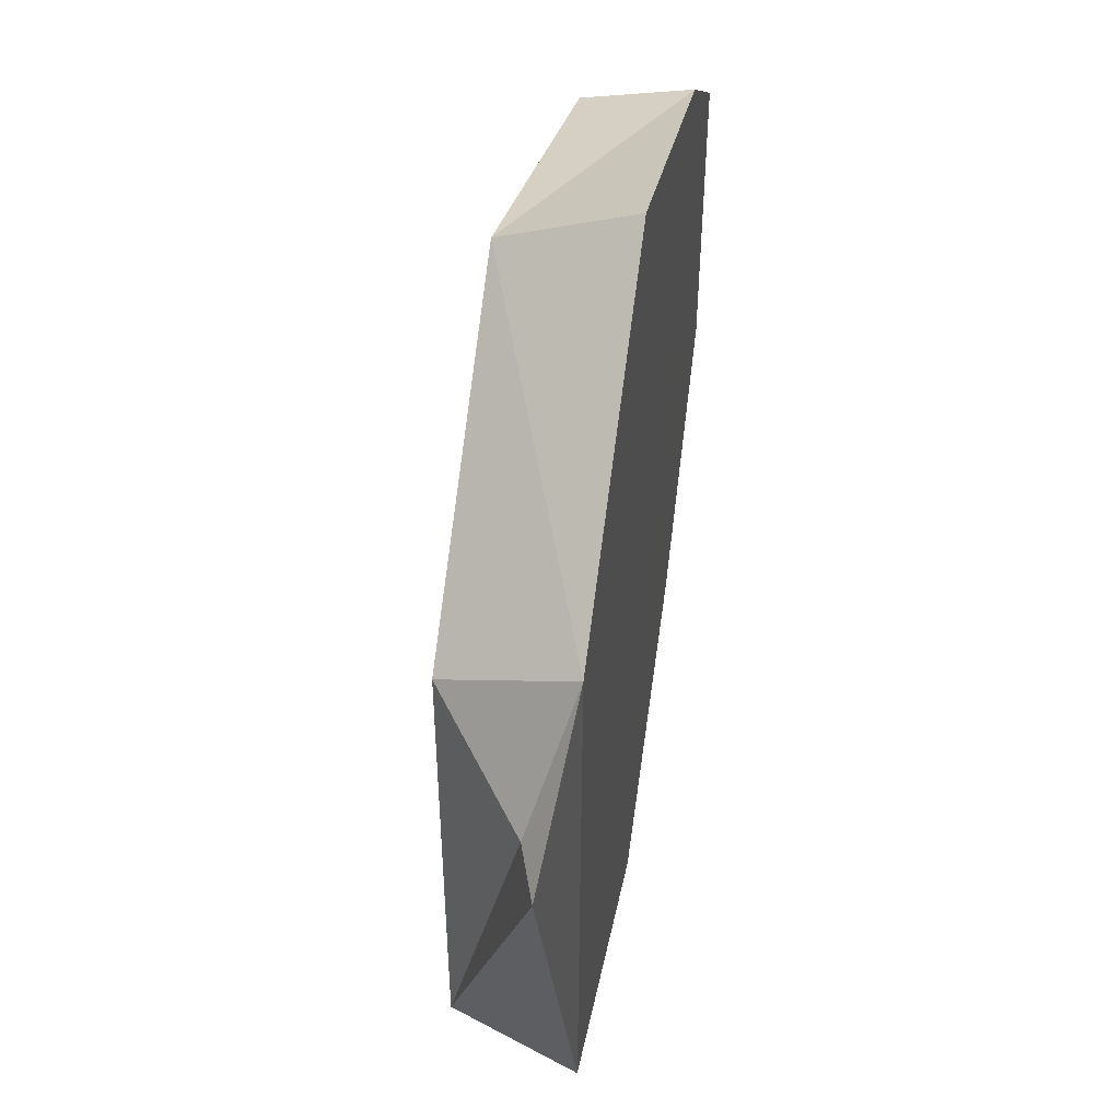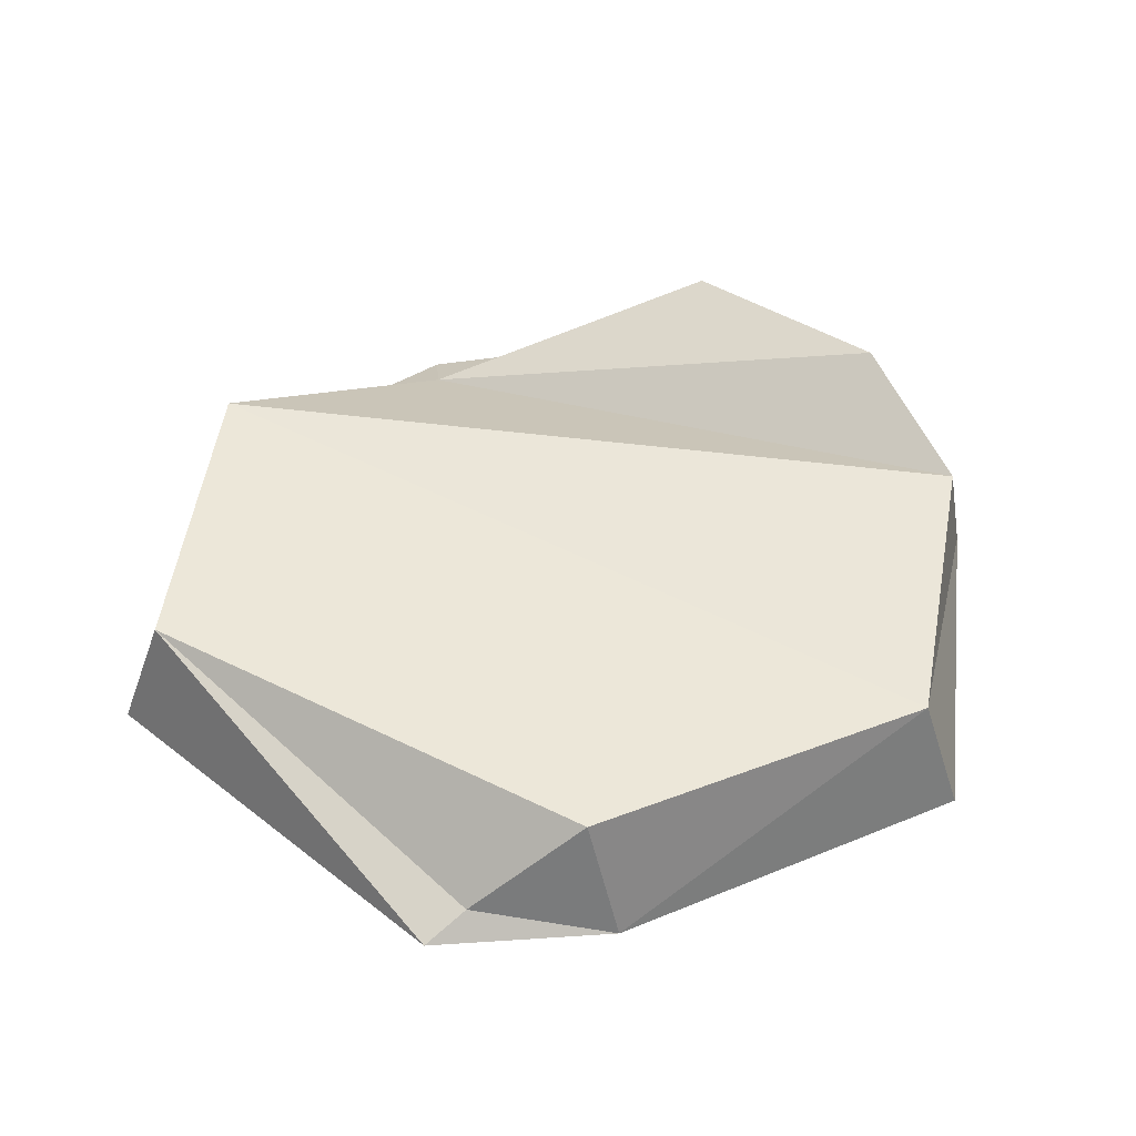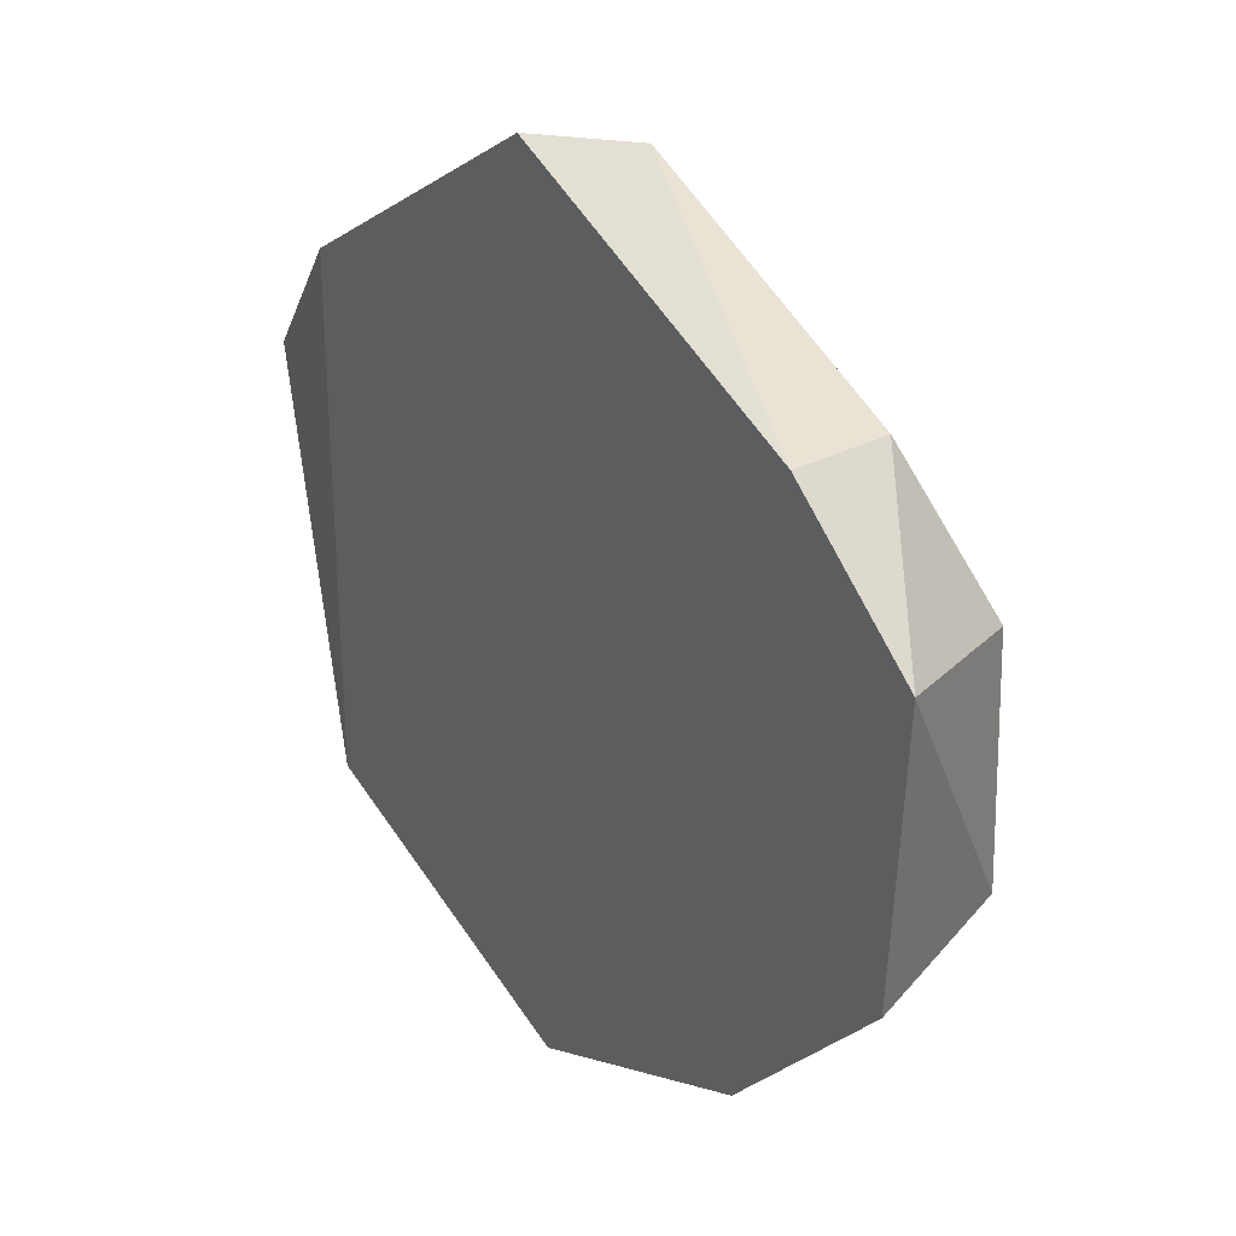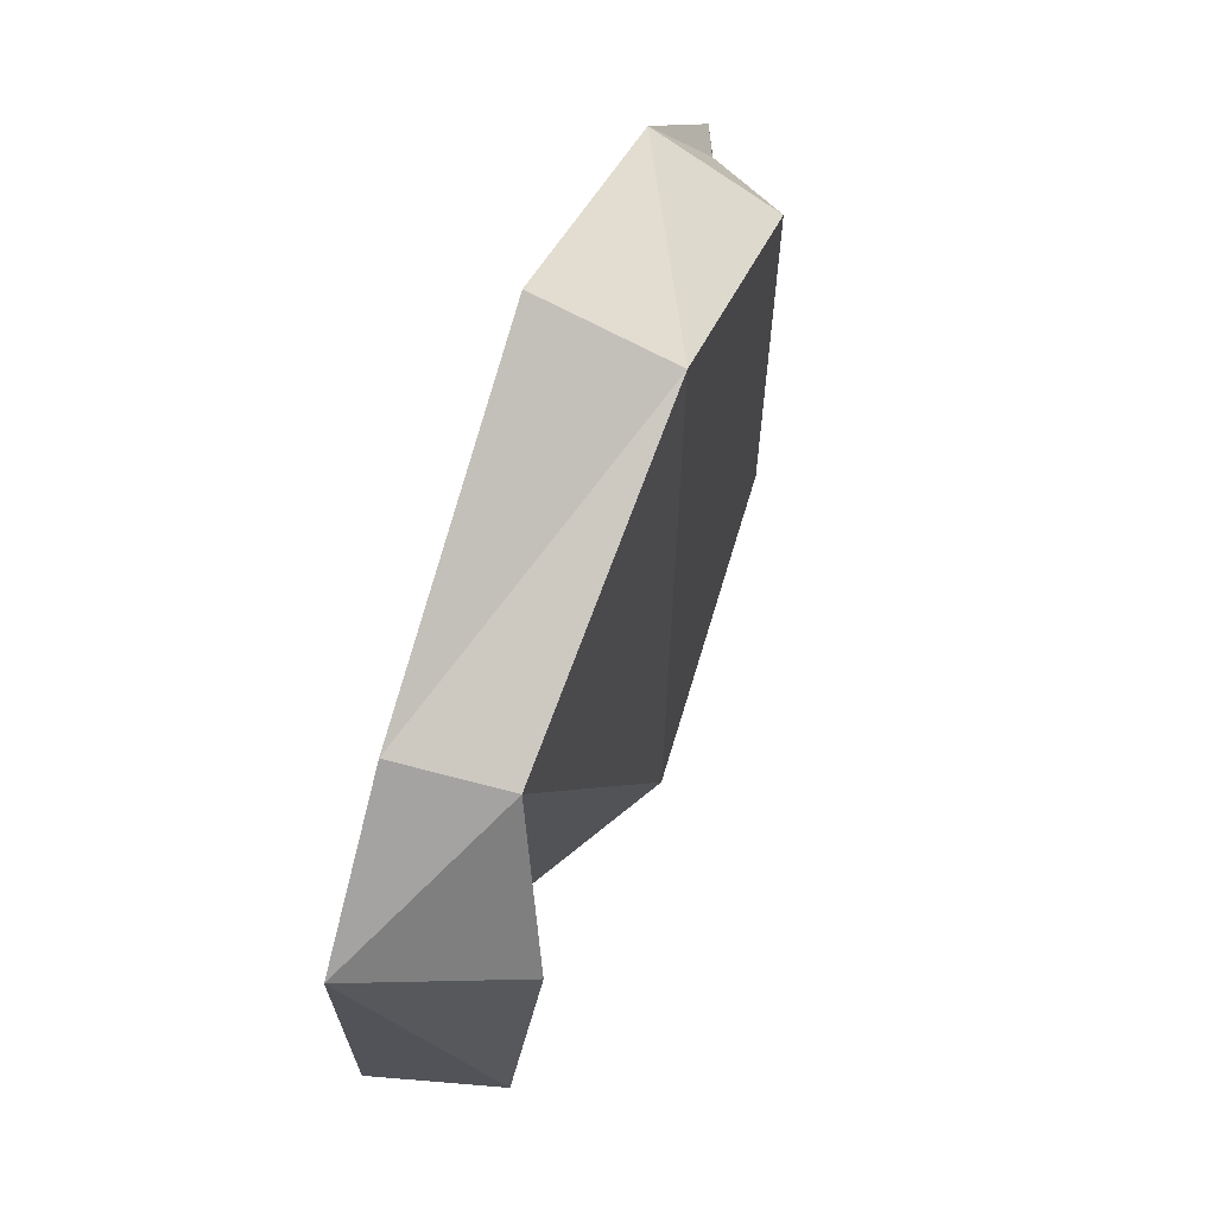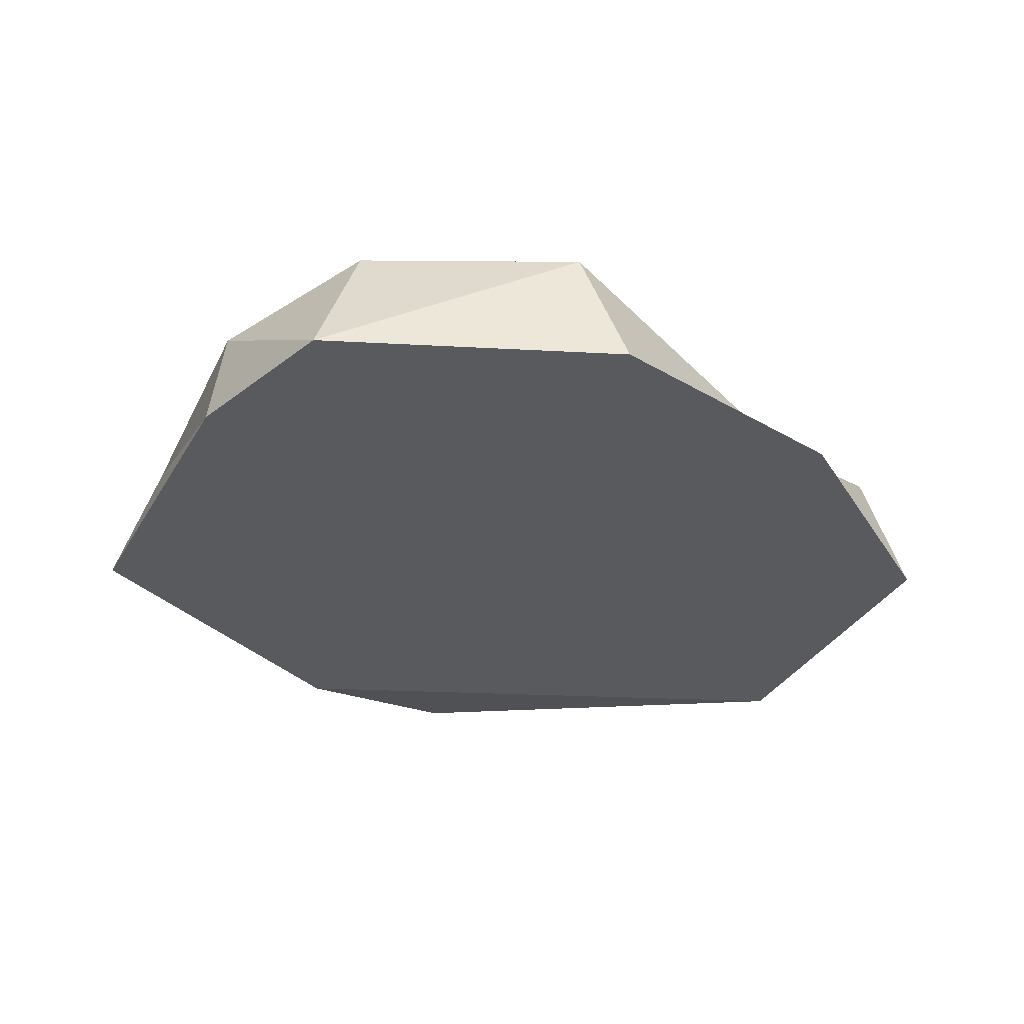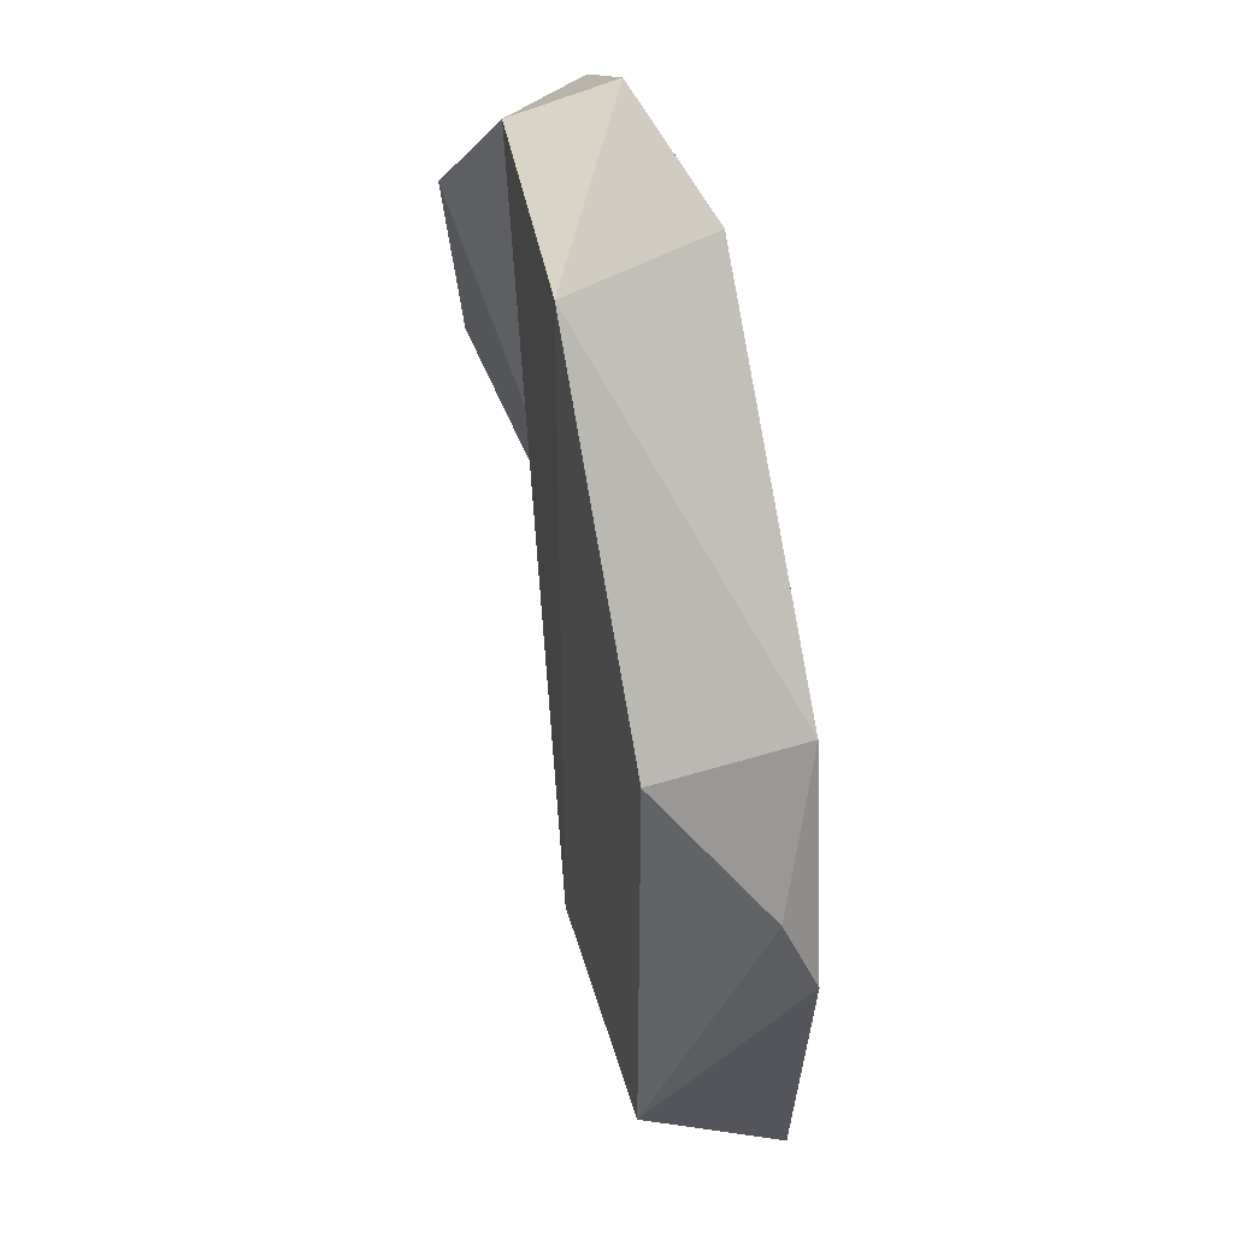
<metadata>
{"format":"obj","ext":"obj","renderer":"f3d","projection":"perspective","resolution":1024,"background":"white","views":[{"elev":48.6,"azim":-80.4,"up":"+Z"},{"elev":49.9,"azim":-61.3,"up":"+Y"},{"elev":35.2,"azim":53.0,"up":"+Z"},{"elev":66.4,"azim":108.4,"up":"+Z"},{"elev":-30.8,"azim":87.5,"up":"+Y"},{"elev":51.3,"azim":-102.9,"up":"+Z"}]}
</metadata>
<code>
o cubble6
v -0.5819 0.07627 0.1673
v -0.6513 0.04958 0.1348
v 0.6617 0.2105 -0.07396
v 0.6905 0.01596 -0.145
v -0.4478 0.2105 0.2967
v -0.4766 0.01596 0.3678
v 0.607 0.244 0.2709
v 0.7071 0.01596 0.331
v -0.01417 0.01596 0.7142
v -0.4475 0.2105 -0.4634
v -0.01277 0.2105 0.644
v -0.4962 0.01596 -0.5138
v 0.4895 0.01596 0.5084
v 0.01172 0.2105 -0.6363
v 0.472 0.1771 0.486
v 0.01299 0.01596 -0.7056
v 0.3493 0.06498 -0.4352
v 0.4207 0.01793 -0.4824
f 17 7 3
f 3 8 4
f 11 6 9
f 13 4 8
f 17 4 18
f 6 1 2
f 2 10 12
f 6 12 9
f 13 11 9
f 5 10 1
f 10 16 12
f 12 13 9
f 11 14 10
f 8 15 13
f 16 17 18
f 13 16 18
f 14 15 17
f 17 15 7
f 3 7 8
f 11 5 6
f 13 18 4
f 17 3 4
f 6 5 1
f 2 1 10
f 6 2 12
f 13 15 11
f 5 11 10
f 10 14 16
f 12 16 13
f 11 15 14
f 8 7 15
f 16 14 17

</code>
